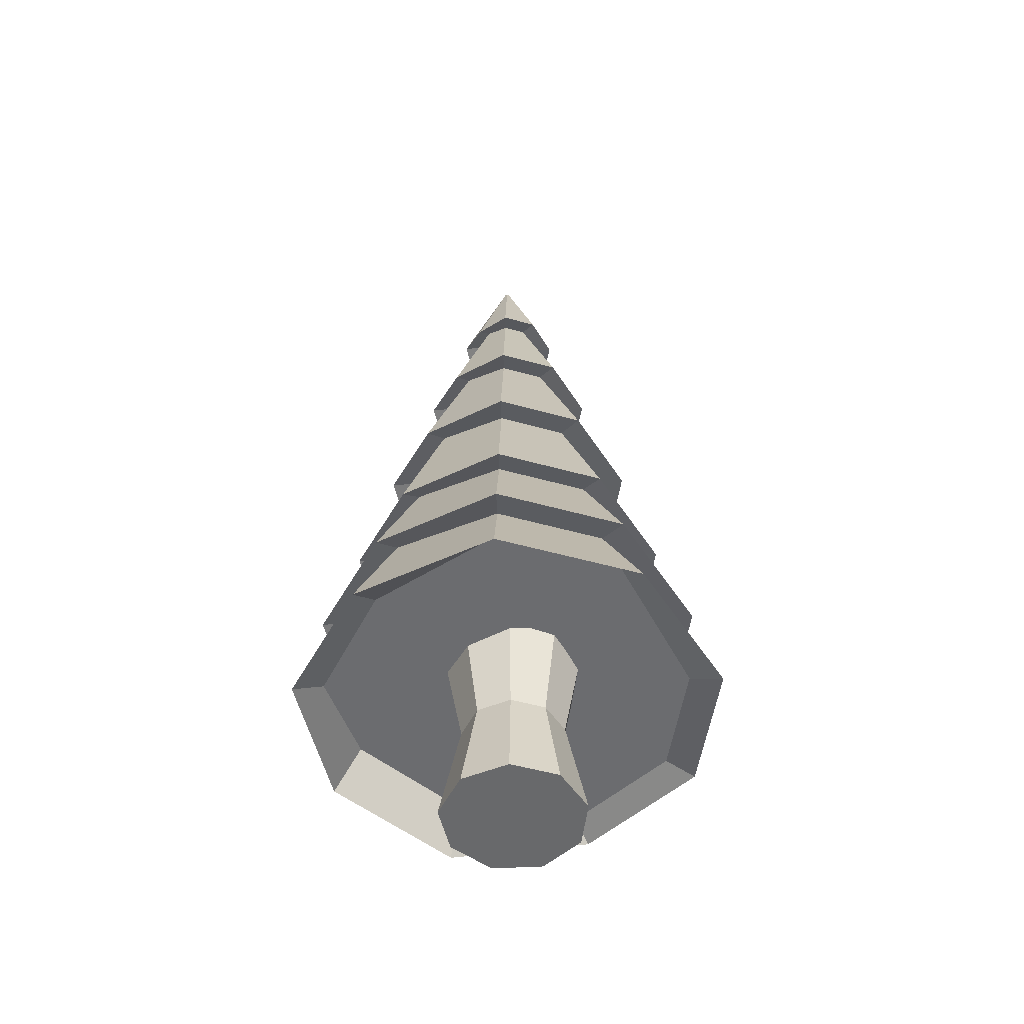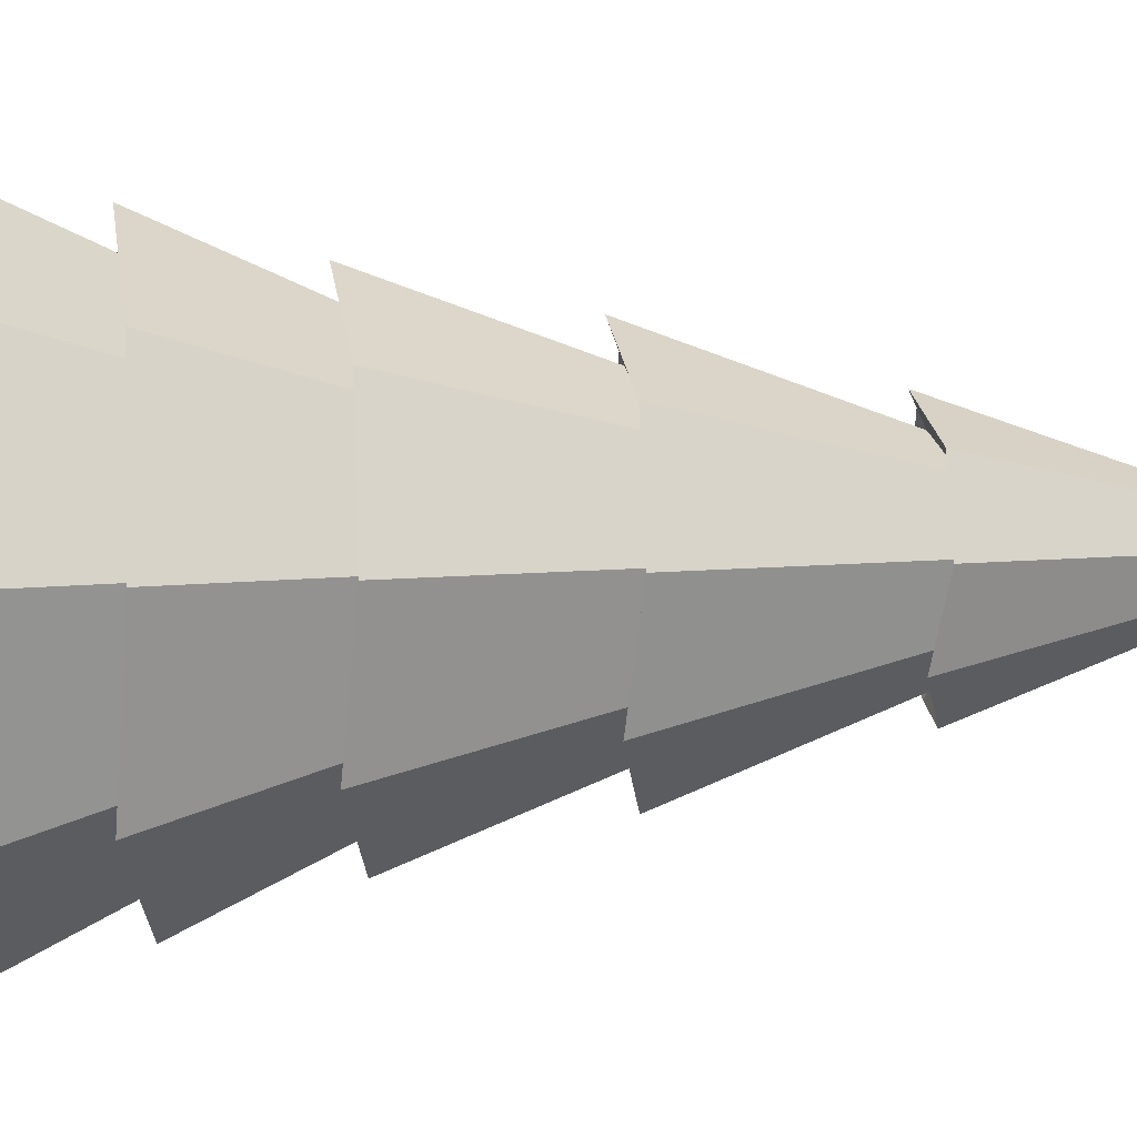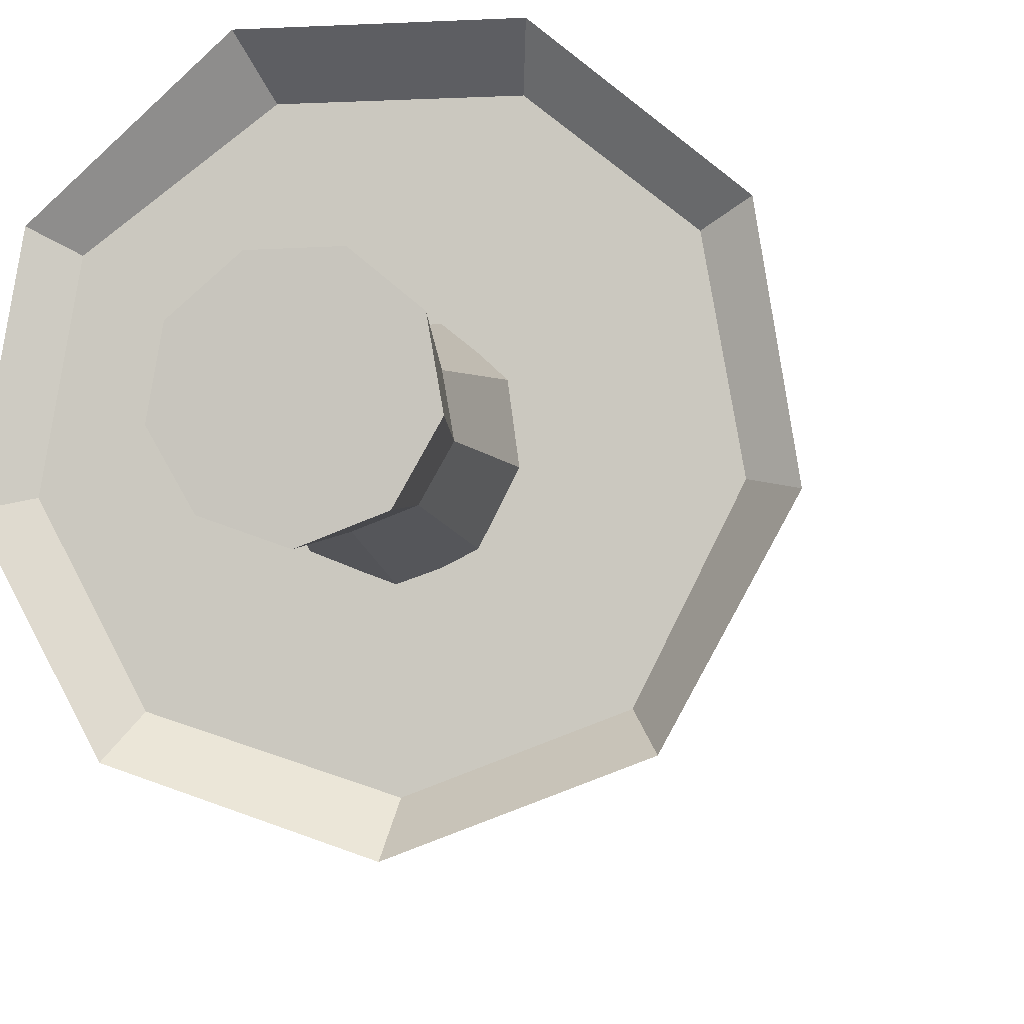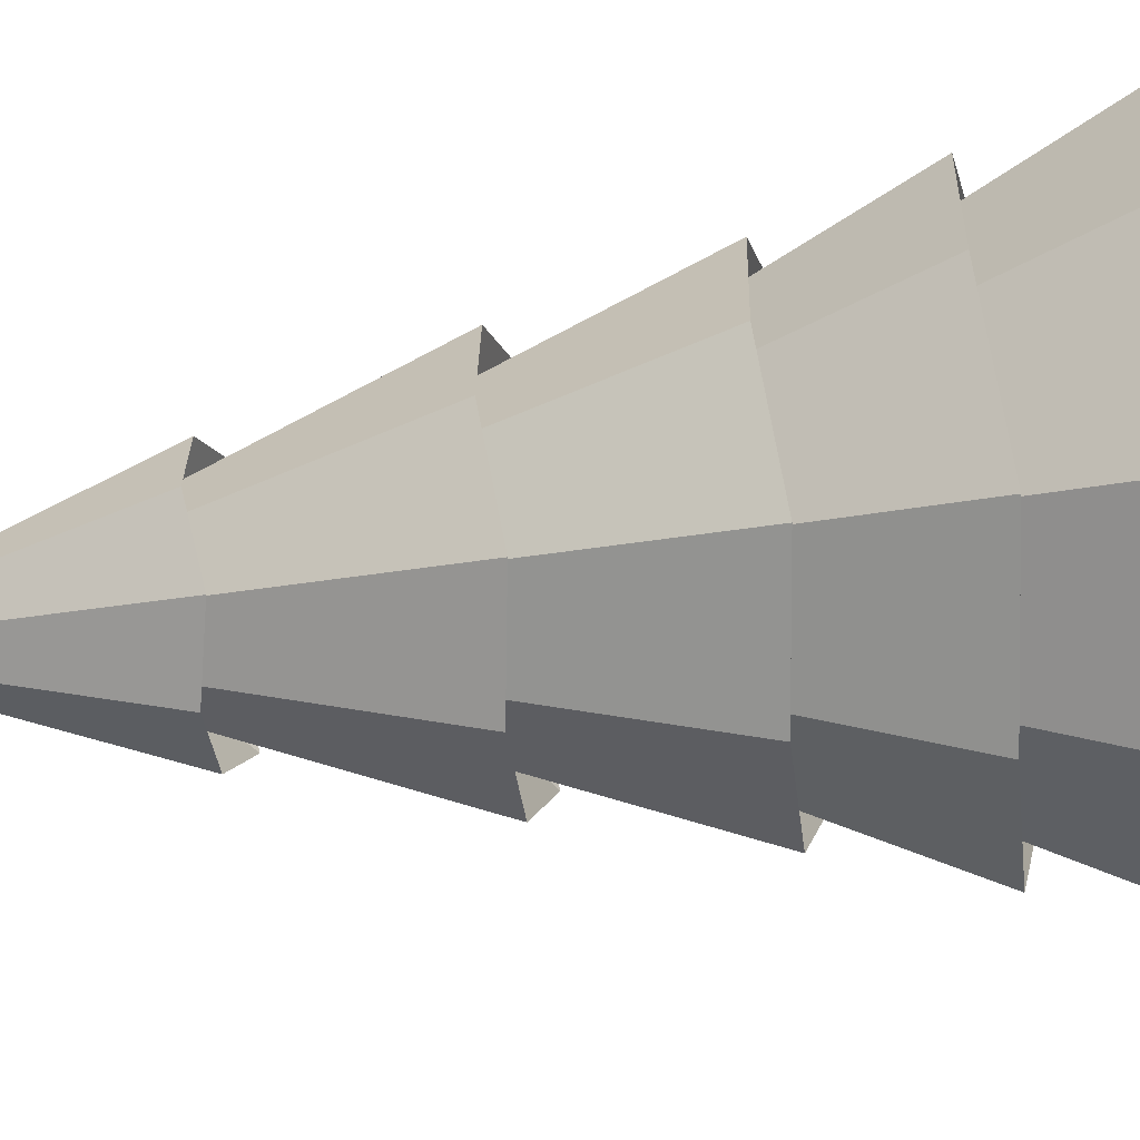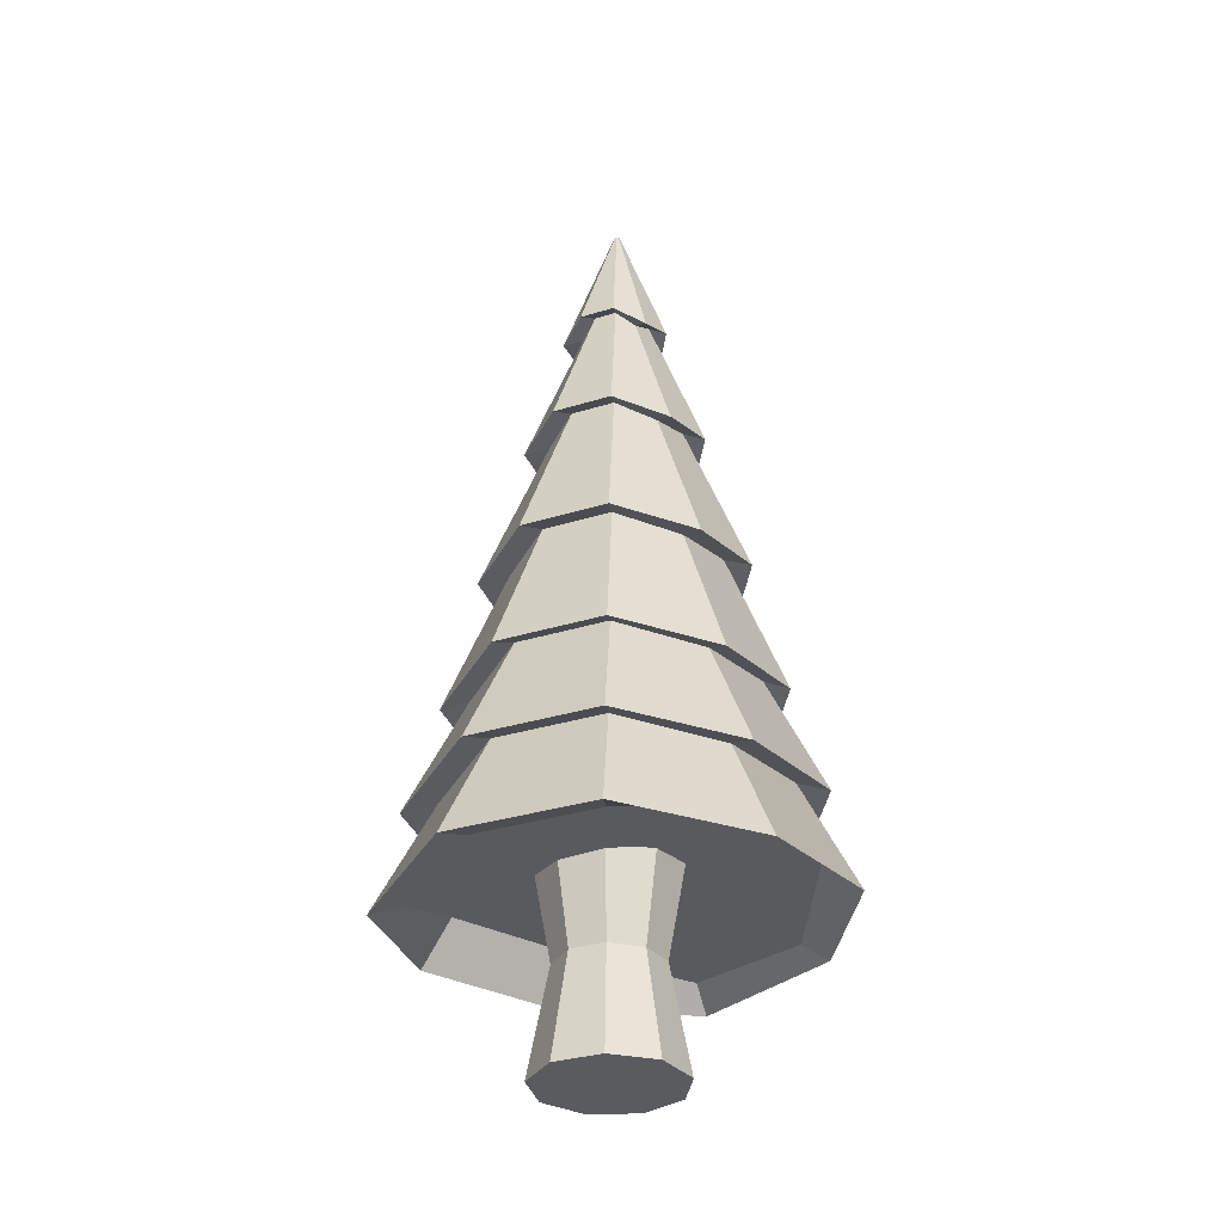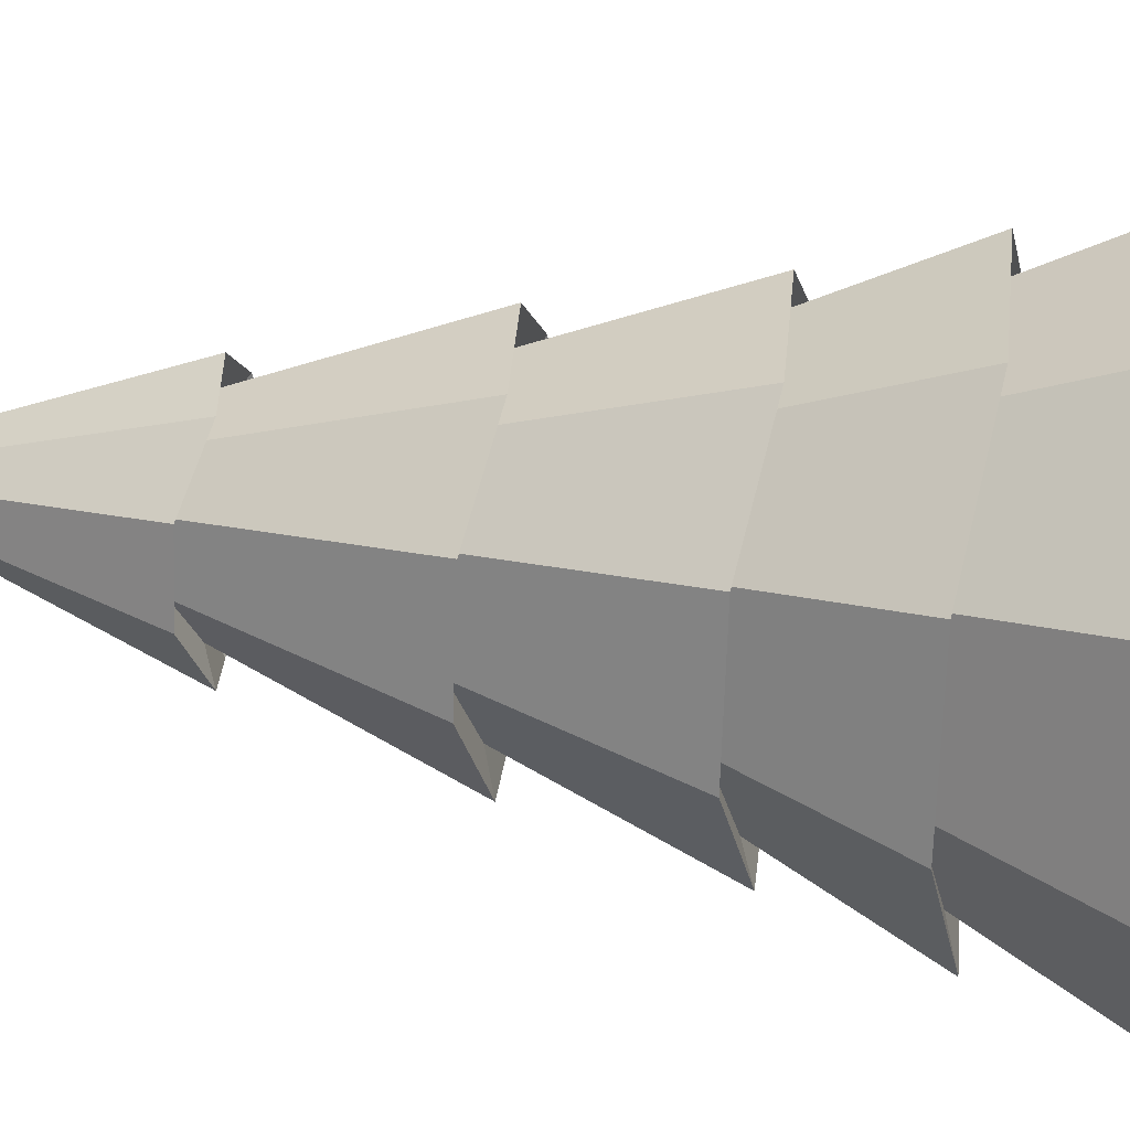
<metadata>
{"format":"obj","ext":"obj","renderer":"f3d","projection":"perspective","resolution":1024,"background":"white","views":[{"elev":-52.6,"azim":143.3,"up":"+Y"},{"elev":32.3,"azim":87.2,"up":"+Z"},{"elev":-6.8,"azim":12.0,"up":"+Z"},{"elev":-53.6,"azim":-83.2,"up":"+Z"},{"elev":-32.7,"azim":-56.7,"up":"+Y"},{"elev":33.0,"azim":-78.9,"up":"+Z"}]}
</metadata>
<code>
o Cylinder
v 0.01567 4.238 -0.254
v 0.01917 4.999 0.02269
v 0.02874 4.999 0.02617
v 0.1998 4.238 -0.187
v 0.03384 4.999 0.035
v 0.2922 4.175 -0.02341
v 0.03207 4.999 0.04504
v 0.2638 4.238 0.1758
v 0.02426 4.999 0.05159
v 0.1137 4.238 0.3018
v 0.01407 4.999 0.05159
v -0.08793 4.175 0.2956
v 0.006262 4.999 0.04504
v -0.2325 4.238 0.1758
v 0.004492 4.999 0.035
v -0.2665 4.238 -0.01722
v 0.009589 4.999 0.02617
v -0.1741 4.175 -0.1931
v -0.00544 0.9627 -0.9394
v 0.6373 0.9627 -0.7055
v 0.9794 0.7686 -0.1131
v 0.8606 0.7686 0.5606
v 0.3366 0.9627 1
v -0.3531 0.8994 0.9941
v -0.8715 0.7686 0.5606
v -0.9902 0.7686 -0.1131
v -0.6538 0.7053 -0.7117
v -1.162 0.7173 -0.1502
v -0.8629 1.319 -0.09412
v -0.5696 1.255 -0.618
v -0.7667 0.6539 -0.8515
v -0.00229 1.319 -0.8163
v -0.006855 0.7173 -1.12
v -1.023 0.7173 0.6403
v -0.7591 1.319 0.4946
v -0.4138 0.6539 1.15
v -0.3068 1.255 0.8726
v 0.3945 0.7173 1.156
v 0.2966 1.319 0.8788
v 1.009 0.7173 0.6403
v 0.7545 1.319 0.4946
v 1.143 0.6539 -0.1564
v 0.8584 1.319 -0.09412
v 0.7474 0.7173 -0.8453
v 0.5595 1.319 -0.6118
v -0.4706 3.465 -0.04772
v -0.163 4.289 0.01007
v -0.1068 4.225 -0.1032
v -0.3091 3.402 -0.3435
v 0.01502 4.289 -0.1393
v 0.01073 3.465 -0.4516
v -0.4126 3.465 0.2816
v -0.1415 4.289 0.1318
v -0.1621 3.402 0.4903
v -0.05241 4.225 0.2051
v 0.1779 3.465 0.4965
v 0.07684 4.289 0.2113
v 0.434 3.465 0.2816
v 0.1716 4.289 0.1318
v 0.4865 3.402 -0.05391
v 0.193 4.289 0.01007
v 0.3249 3.465 -0.3373
v 0.1312 4.289 -0.09701
v 0.005286 2.615 -0.671
v 0.01053 3.518 -0.3151
v 0.2424 3.518 -0.2307
v 0.4638 2.615 -0.5042
v 0.3658 3.518 -0.01698
v 0.7021 2.551 -0.08782
v 0.3229 3.518 0.226
v 0.623 2.615 0.3989
v 0.1339 3.518 0.3846
v 0.2492 2.615 0.7125
v -0.1185 3.454 0.3784
v -0.2443 2.551 0.7063
v -0.3019 3.518 0.226
v -0.6124 2.615 0.3989
v -0.3447 3.518 -0.01698
v -0.6972 2.615 -0.08162
v -0.4588 2.551 -0.5104
v -0.2269 3.454 -0.2369
v -0.8642 1.851 -0.1057
v -0.5452 2.667 -0.04683
v -0.3595 2.604 -0.3843
v -0.5696 1.788 -0.632
v 0.005569 2.667 -0.509
v 0.000399 1.851 -0.8312
v -0.76 1.851 0.4858
v -0.4788 2.667 0.3299
v -0.3055 1.788 0.8656
v -0.1913 2.604 0.5696
v 0.3007 1.851 0.8718
v 0.1968 2.667 0.5758
v 0.7608 1.851 0.4858
v 0.4899 2.667 0.3299
v 0.8594 1.788 -0.1119
v 0.5563 2.667 -0.04683
v 0.5648 1.851 -0.6258
v 0.3651 2.667 -0.3781
v -0.003388 1.259 -0.9971
v 0.001149 1.909 -0.6818
v 0.4744 1.909 -0.5096
v 0.6699 1.259 -0.7521
v 0.7262 1.909 -0.07343
v 1.023 1.196 -0.1377
v 0.6387 1.909 0.4225
v 0.9038 1.259 0.5741
v 0.253 1.909 0.7462
v 0.3549 1.259 1.035
v -0.2563 1.845 0.7401
v -0.3673 1.196 1.028
v -0.6364 1.909 0.4225
v -0.9105 1.259 0.5741
v -0.7239 1.909 -0.07343
v -1.035 1.259 -0.1315
v -0.6823 1.196 -0.7583
v -0.4777 1.845 -0.5158
v -0.01889 0.4577 -0.2644
v -0.01889 1.052 -0.373
v 0.2311 1.052 -0.2821
v 0.1613 0.4577 -0.1989
v 0.3641 1.052 -0.05171
v 0.2571 0.4577 -0.03285
v 0.3179 1.052 0.2102
v 0.2238 0.4577 0.1559
v 0.1141 1.052 0.3812
v 0.07697 0.4577 0.2792
v -0.1519 1.052 0.3812
v -0.1147 0.4577 0.2792
v -0.3556 1.052 0.2102
v -0.2616 0.4577 0.1559
v -0.4018 1.052 -0.05171
v -0.2949 0.4577 -0.03285
v -0.2688 1.052 -0.2821
v -0.199 0.4577 -0.1989
v -0.01889 -0.1235 -0.373
v 0.2311 -0.1235 -0.2821
v 0.3641 -0.1235 -0.05171
v 0.3179 -0.1235 0.2102
v 0.1141 -0.1235 0.3812
v -0.1519 -0.1235 0.3812
v -0.3556 -0.1235 0.2102
v -0.4018 -0.1235 -0.05171
v -0.2688 -0.1235 -0.2821
f 1 2 3 4
f 4 3 5 6
f 6 5 7 8
f 8 7 9 10
f 10 9 11 12
f 12 11 13 14
f 14 13 15 16
f 3 2 17 15 13 11 9 7 5
f 18 17 2 1
f 16 15 17 18
f 19 20 21 22 23 24 25 26 27
f 28 29 30 31
f 31 30 32 33
f 34 35 29 28
f 36 37 35 34
f 38 39 37 36
f 40 41 39 38
f 42 43 41 40
f 44 45 43 42
f 33 32 45 44
f 46 47 48 49
f 49 48 50 51
f 52 53 47 46
f 54 55 53 52
f 56 57 55 54
f 58 59 57 56
f 60 61 59 58
f 62 63 61 60
f 51 50 63 62
f 64 65 66 67
f 67 66 68 69
f 69 68 70 71
f 71 70 72 73
f 73 72 74 75
f 75 74 76 77
f 77 76 78 79
f 80 81 65 64
f 79 78 81 80
f 82 83 84 85
f 85 84 86 87
f 88 89 83 82
f 90 91 89 88
f 92 93 91 90
f 94 95 93 92
f 96 97 95 94
f 98 99 97 96
f 87 86 99 98
f 100 101 102 103
f 103 102 104 105
f 105 104 106 107
f 107 106 108 109
f 109 108 110 111
f 111 110 112 113
f 113 112 114 115
f 116 117 101 100
f 115 114 117 116
f 47 16 18 48
f 48 18 1 50
f 53 14 16 47
f 55 12 14 53
f 57 10 12 55
f 59 8 10 57
f 61 6 8 59
f 63 4 6 61
f 50 1 4 63
f 65 51 62 66
f 66 62 60 68
f 68 60 58 70
f 70 58 56 72
f 72 56 54 74
f 74 54 52 76
f 76 52 46 78
f 81 49 51 65
f 78 46 49 81
f 83 79 80 84
f 84 80 64 86
f 89 77 79 83
f 91 75 77 89
f 93 73 75 91
f 95 71 73 93
f 97 69 71 95
f 99 67 69 97
f 86 64 67 99
f 101 87 98 102
f 102 98 96 104
f 104 96 94 106
f 106 94 92 108
f 108 92 90 110
f 110 90 88 112
f 112 88 82 114
f 117 85 87 101
f 114 82 85 117
f 29 115 116 30
f 30 116 100 32
f 35 113 115 29
f 37 111 113 35
f 39 109 111 37
f 41 107 109 39
f 43 105 107 41
f 45 103 105 43
f 32 100 103 45
f 19 33 44 20
f 20 44 42 21
f 21 42 40 22
f 22 40 38 23
f 23 38 36 24
f 24 36 34 25
f 25 34 28 26
f 27 31 33 19
f 26 28 31 27
f 118 119 120 121
f 121 120 122 123
f 123 122 124 125
f 125 124 126 127
f 127 126 128 129
f 129 128 130 131
f 131 130 132 133
f 120 119 134 132 130 128 126 124 122
f 135 134 119 118
f 133 132 134 135
f 136 137 138 139 140 141 142 143 144
f 143 133 135 144
f 144 135 118 136
f 142 131 133 143
f 141 129 131 142
f 140 127 129 141
f 139 125 127 140
f 138 123 125 139
f 137 121 123 138
f 136 118 121 137

</code>
